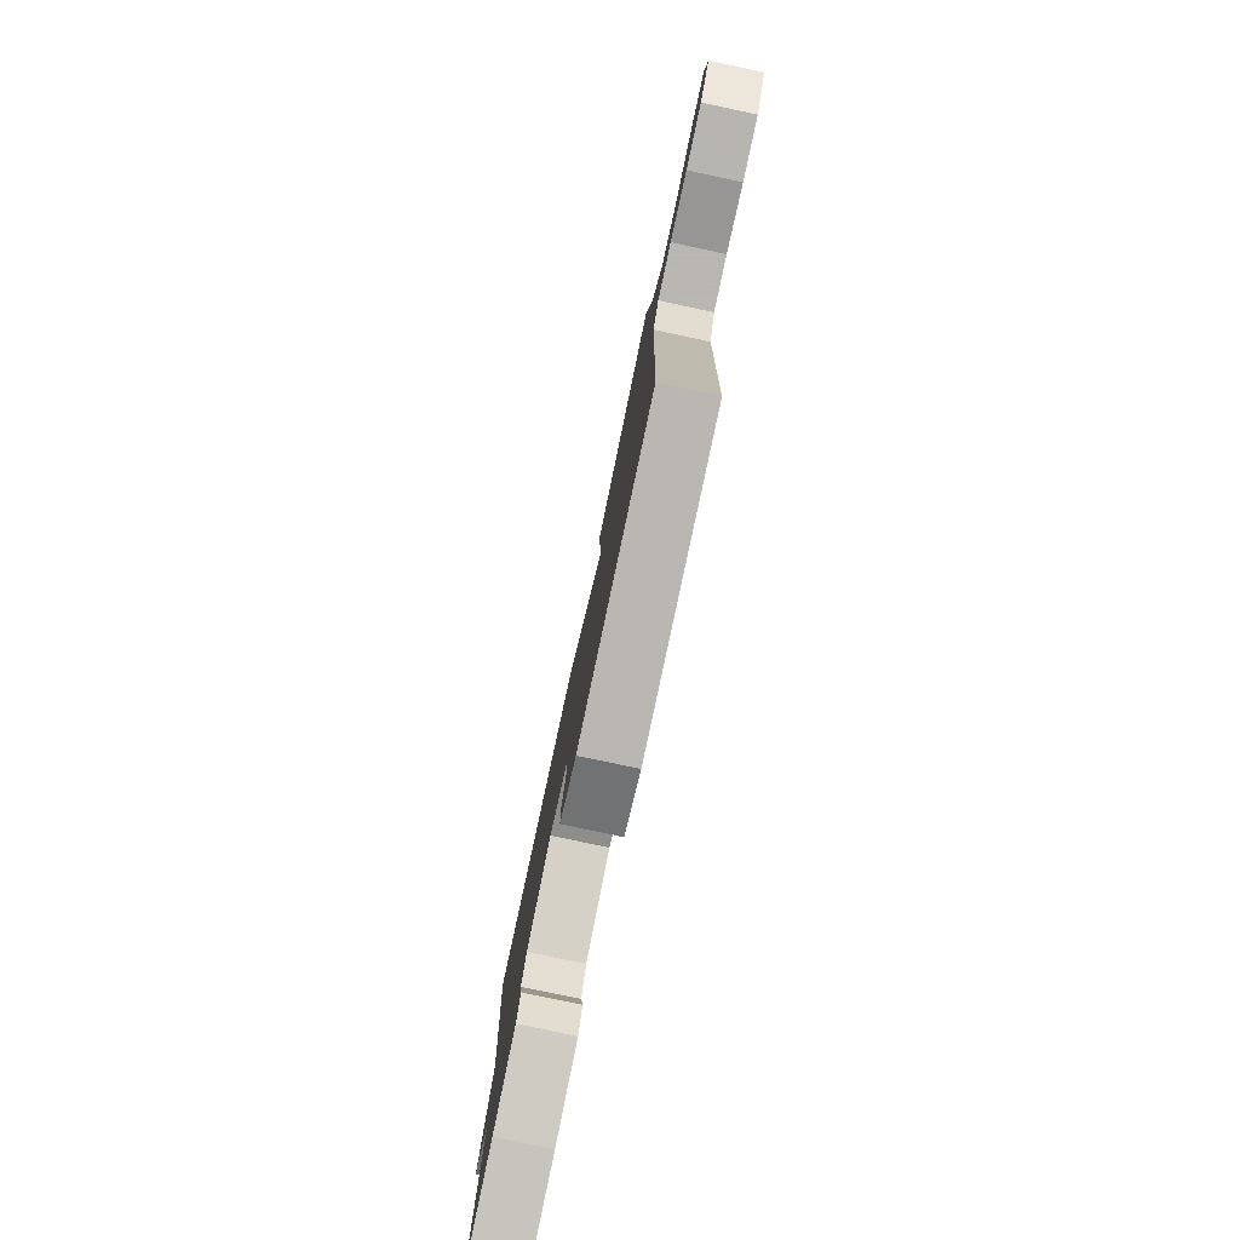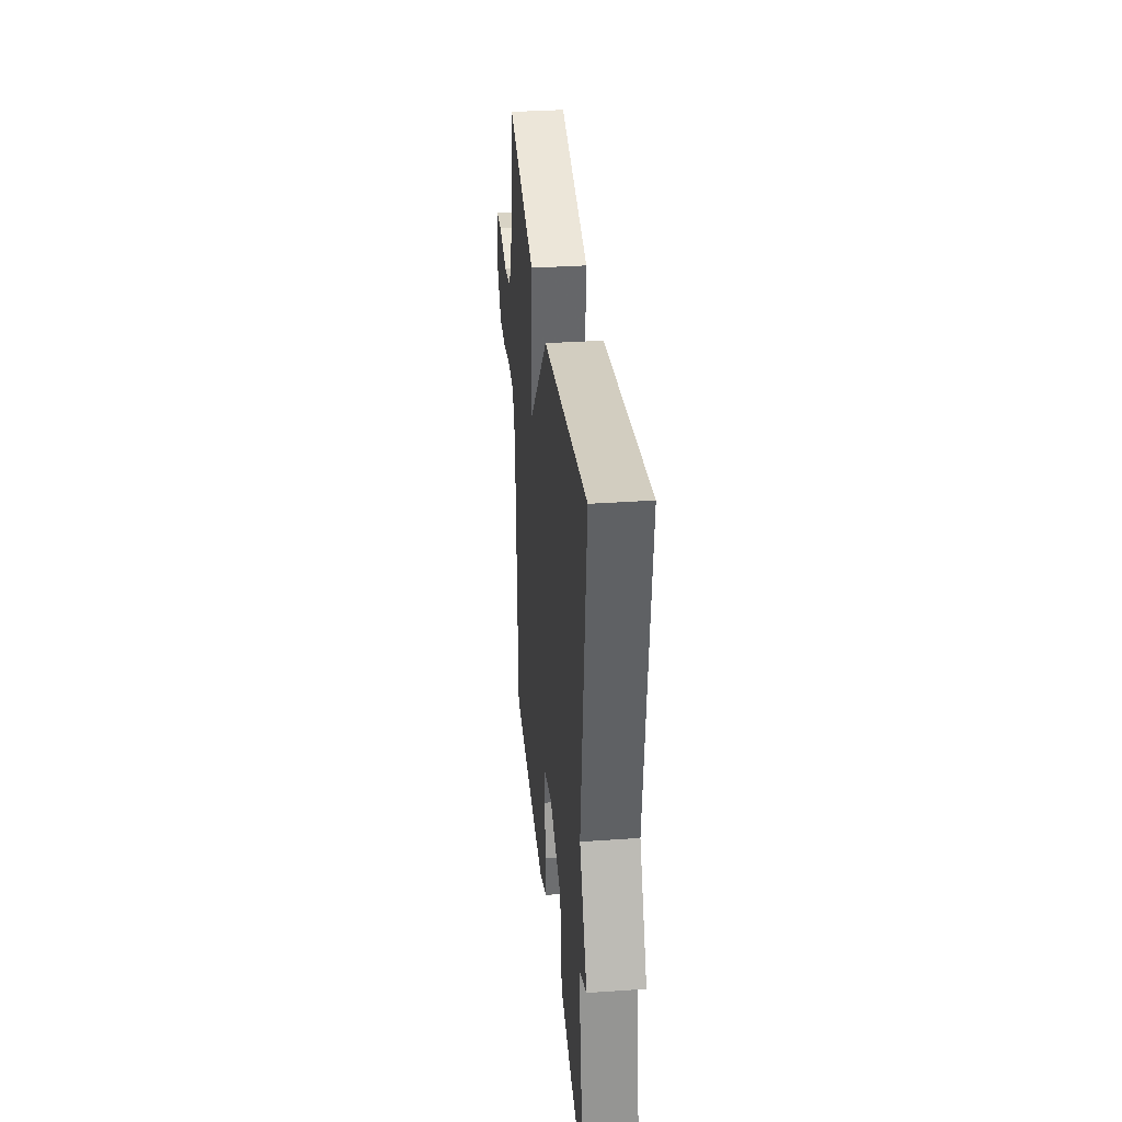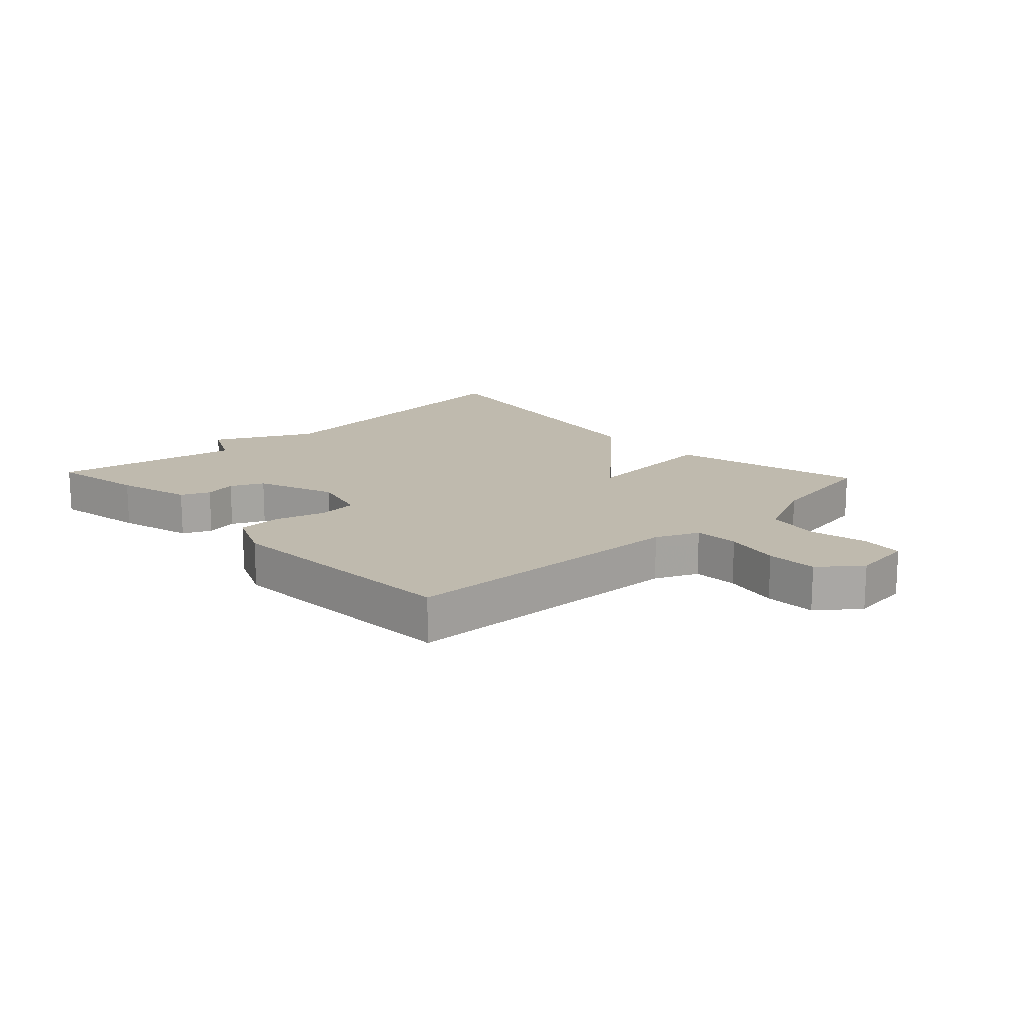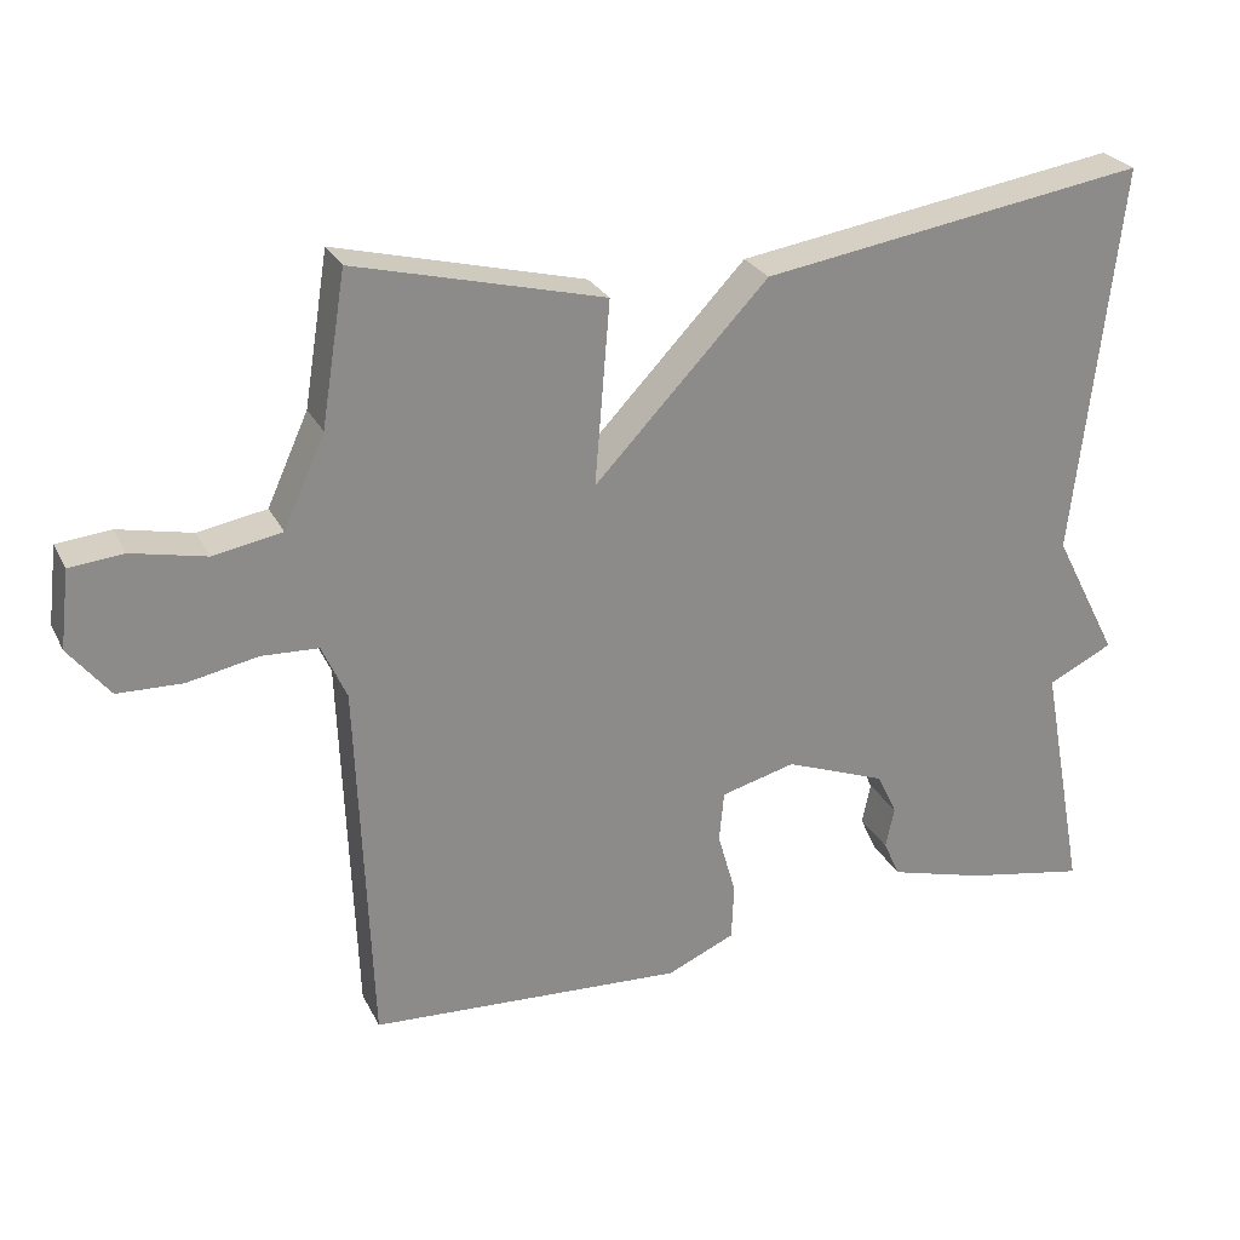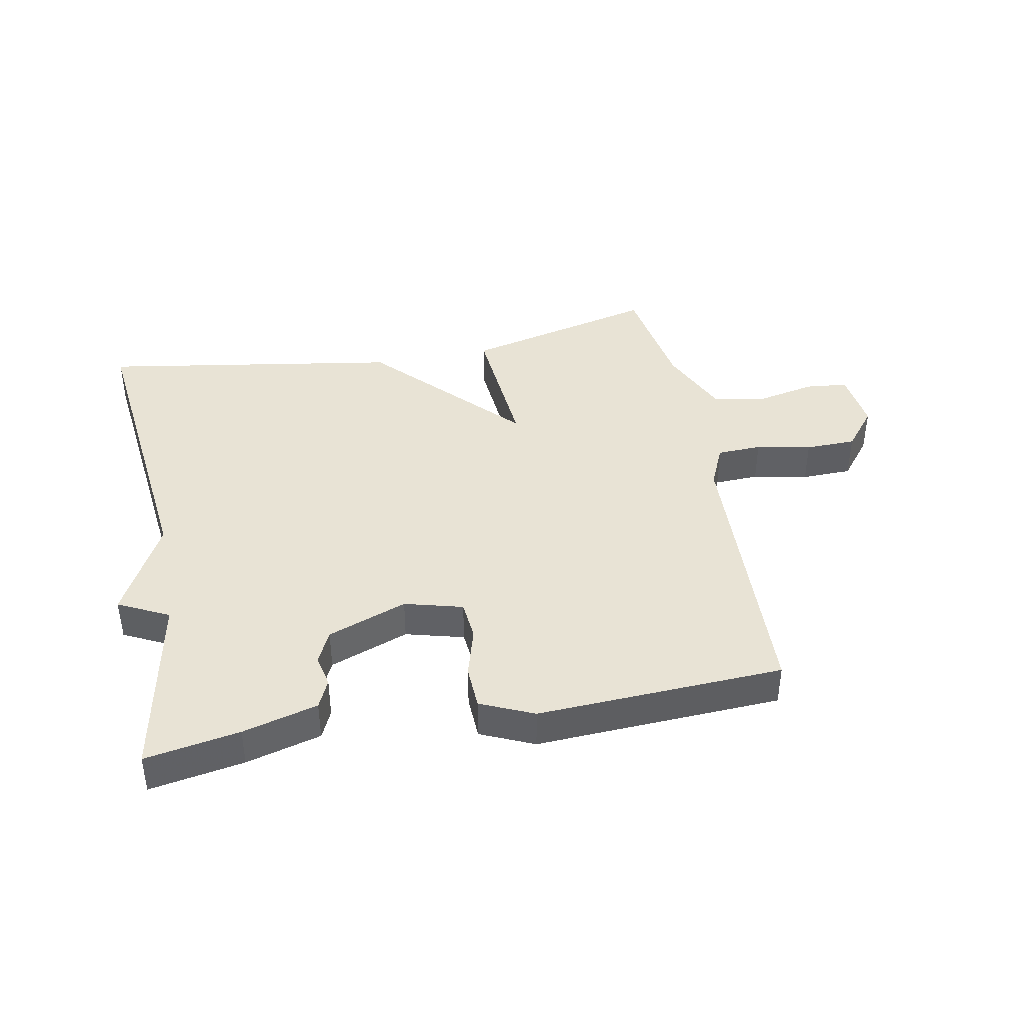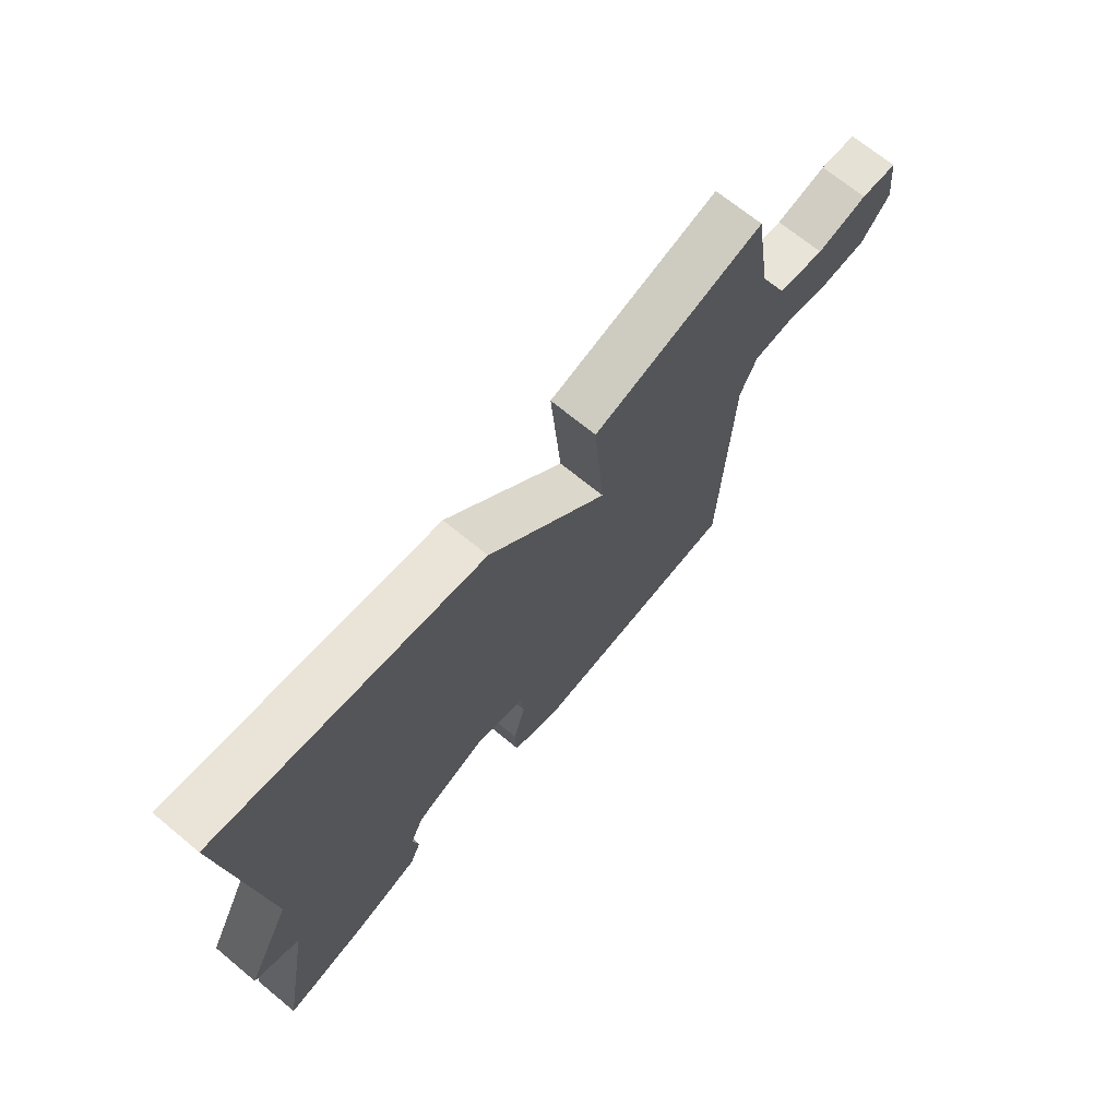
<metadata>
{"format":"obj","ext":"obj","renderer":"f3d","projection":"perspective","resolution":1024,"background":"white","views":[{"elev":-79.4,"azim":-102.0,"up":"+Z"},{"elev":33.7,"azim":84.6,"up":"+Z"},{"elev":15.7,"azim":-133.3,"up":"+Y"},{"elev":26.1,"azim":-21.7,"up":"+Z"},{"elev":41.2,"azim":169.3,"up":"+Y"},{"elev":69.6,"azim":129.5,"up":"+Z"}]}
</metadata>
<code>
v 0.5 0.07 0.5
v 0.443 0.07 0.004
v 0.525 0.07 -0.155
v 0.443 0.07 -0.196
v 0.5 0.07 -0.5
v 0.348 0.07 -0.473
v 0.227 0.07 -0.44
v 0.206 0.07 -0.394
v 0.217 0.07 -0.342
v 0.192 0.07 -0.289
v 0.064 0.07 -0.241
v -0.03 0.07 -0.266
v -0.036 0.07 -0.33
v -0.013 0.07 -0.411
v -0.016 0.07 -0.482
v -0.102 0.07 -0.52
v -0.5 0.07 -0.5
v -0.518 0.07 -0.029
v -0.549 0.07 0.04
v -0.621 0.07 0.043
v -0.71 0.07 0.025
v -0.792 0.07 0.027
v -0.844 0.07 0.092
v -0.832 0.07 0.191
v -0.764 0.07 0.198
v -0.67 0.07 0.178
v -0.583 0.07 0.194
v -0.531 0.07 0.309
v -0.5 0.07 0.5
v -0.186 0.07 0.422
v -0.205 0.07 0.191
v 0.014 0.07 0.422
v 0.5 0 0.5
v 0.443 0 0.004
v 0.525 0 -0.155
v 0.443 0 -0.196
v 0.5 0 -0.5
v 0.348 0 -0.473
v 0.227 0 -0.44
v 0.206 0 -0.394
v 0.217 0 -0.342
v 0.192 0 -0.289
v 0.064 0 -0.241
v -0.03 0 -0.266
v -0.036 0 -0.33
v -0.013 0 -0.411
v -0.016 0 -0.482
v -0.102 0 -0.52
v -0.5 0 -0.5
v -0.518 0 -0.029
v -0.549 0 0.04
v -0.621 0 0.043
v -0.71 0 0.025
v -0.792 0 0.027
v -0.844 0 0.092
v -0.832 0 0.191
v -0.764 0 0.198
v -0.67 0 0.178
v -0.583 0 0.194
v -0.531 0 0.309
v -0.5 0 0.5
v -0.186 0 0.422
v -0.205 0 0.191
v 0.014 0 0.422
f 31 32 1 2
f 28 29 30 31
f 27 28 31
f 2 3 4
f 31 2 4
f 27 31 4
f 26 27 4
f 24 25 26
f 23 24 26
f 22 23 26
f 21 22 26
f 20 21 26
f 19 20 26
f 19 26 4
f 18 19 4
f 16 17 18
f 15 16 18
f 14 15 18
f 13 14 18
f 12 13 18
f 11 12 18
f 11 18 4
f 10 11 4
f 4 5 6
f 10 4 6
f 9 10 6
f 6 7 8 9
f 34 33 64 63
f 63 62 61 60
f 63 60 59
f 36 35 34
f 36 34 63
f 36 63 59
f 36 59 58
f 58 57 56
f 58 56 55
f 58 55 54
f 58 54 53
f 58 53 52
f 58 52 51
f 36 58 51
f 36 51 50
f 50 49 48
f 50 48 47
f 50 47 46
f 50 46 45
f 50 45 44
f 50 44 43
f 36 50 43
f 36 43 42
f 38 37 36
f 38 36 42
f 38 42 41
f 41 40 39 38
f 1 33 34 2
f 2 34 35 3
f 3 35 36 4
f 4 36 37 5
f 5 37 38 6
f 6 38 39 7
f 7 39 40 8
f 8 40 41 9
f 9 41 42 10
f 10 42 43 11
f 11 43 44 12
f 12 44 45 13
f 13 45 46 14
f 14 46 47 15
f 15 47 48 16
f 16 48 49 17
f 17 49 50 18
f 18 50 51 19
f 19 51 52 20
f 20 52 53 21
f 21 53 54 22
f 22 54 55 23
f 23 55 56 24
f 24 56 57 25
f 25 57 58 26
f 26 58 59 27
f 27 59 60 28
f 28 60 61 29
f 29 61 62 30
f 30 62 63 31
f 31 63 64 32
f 32 64 33 1

</code>
